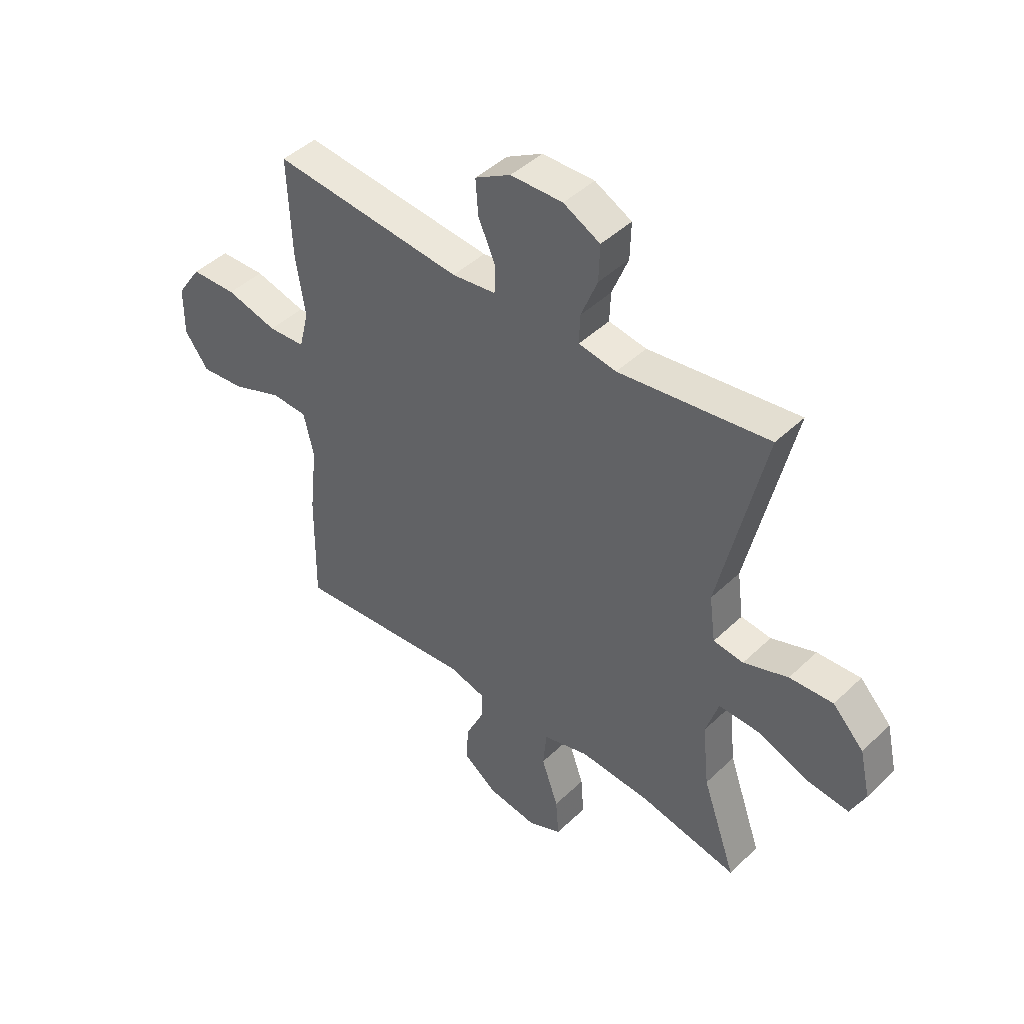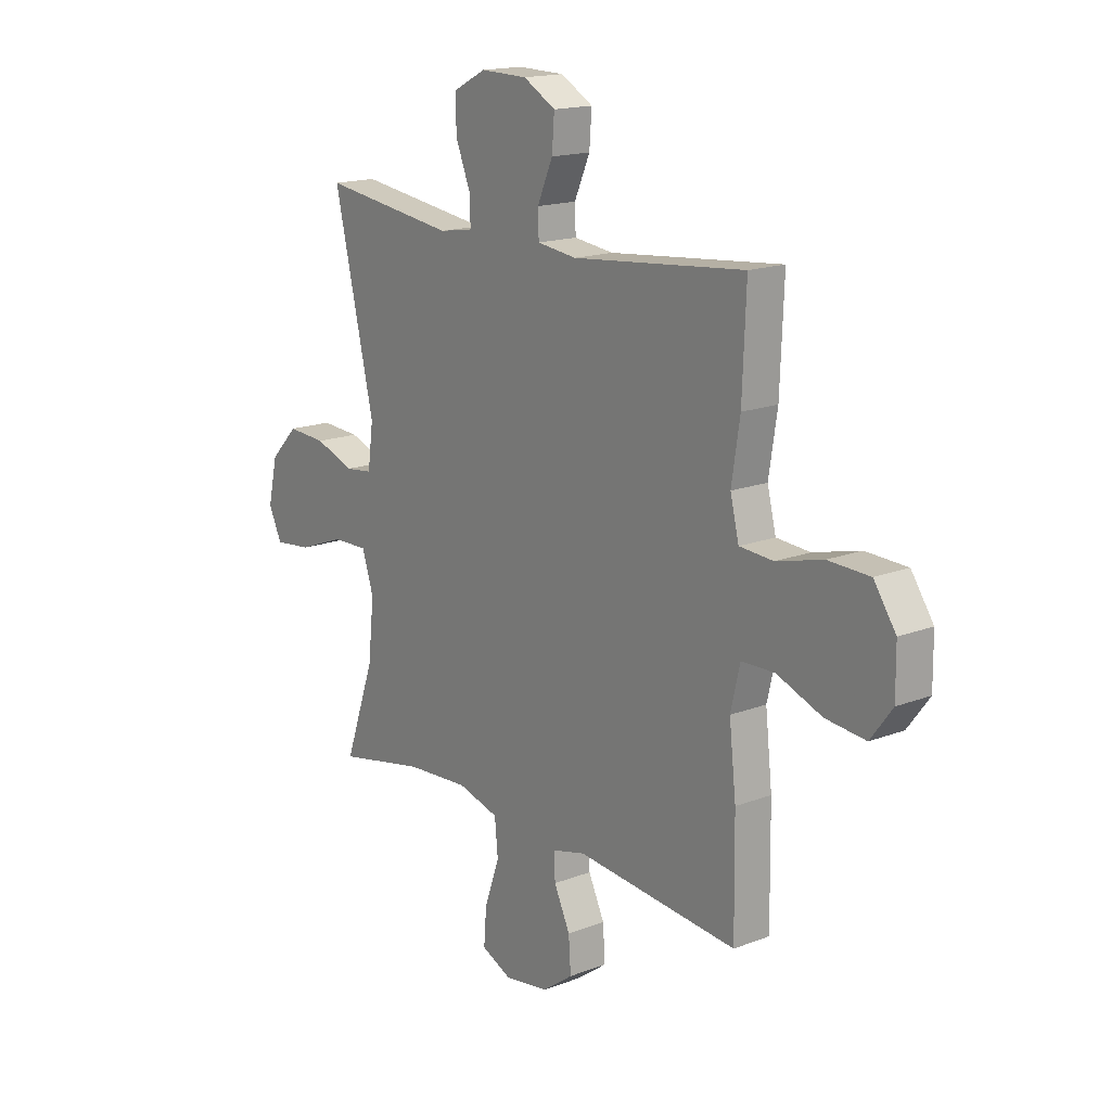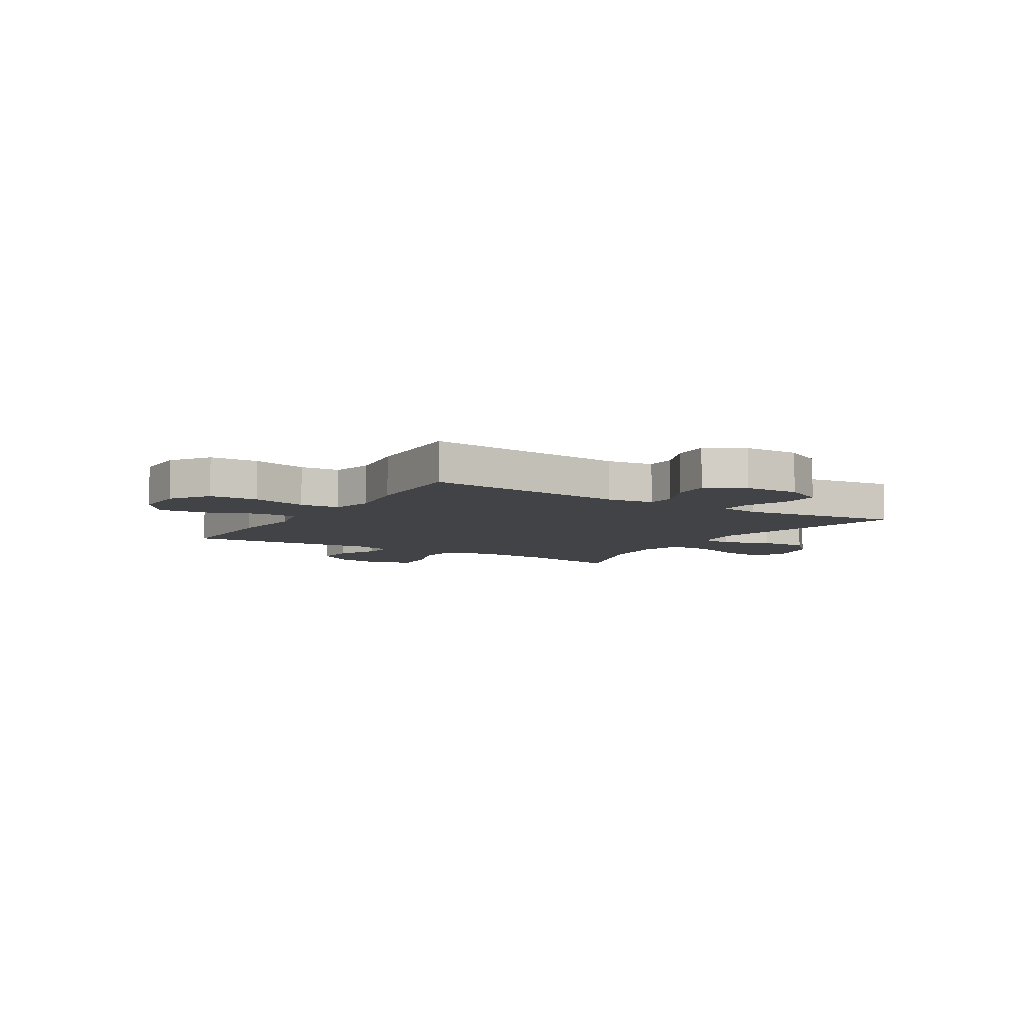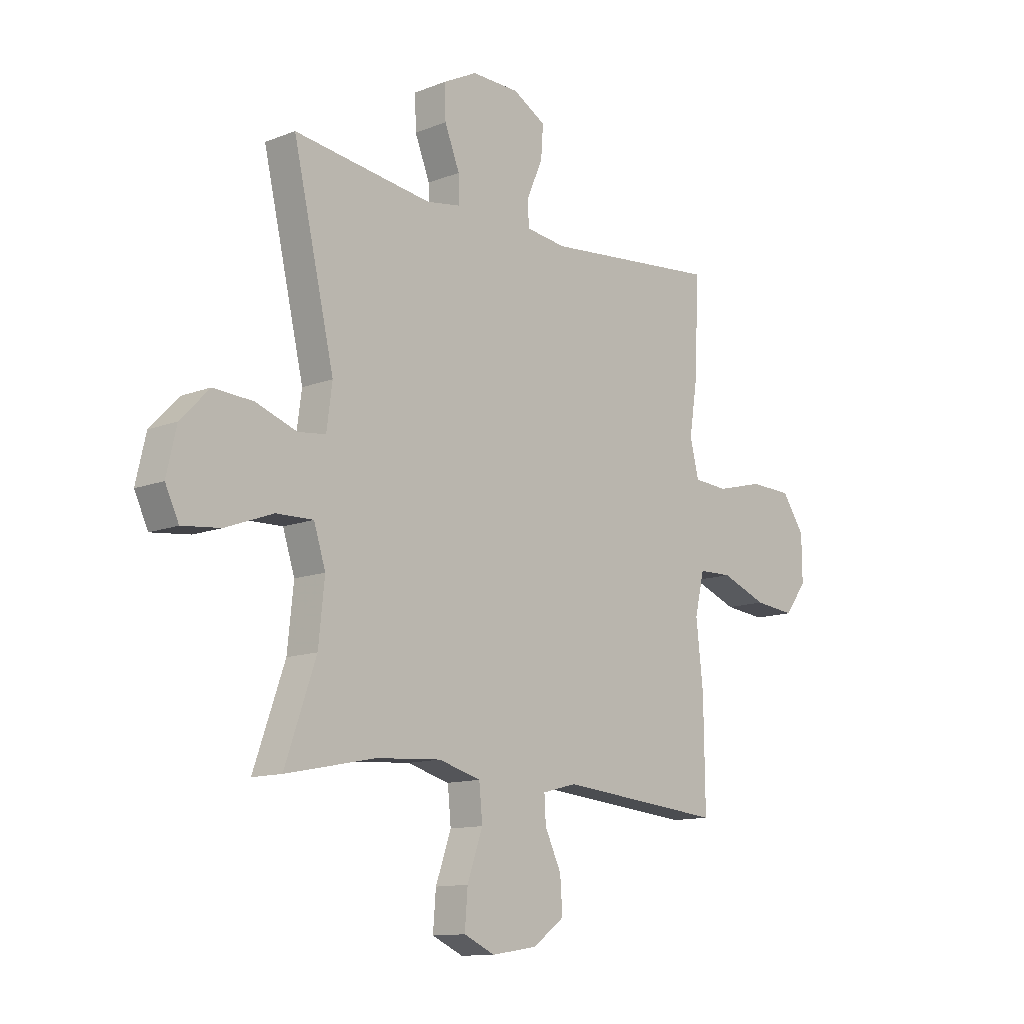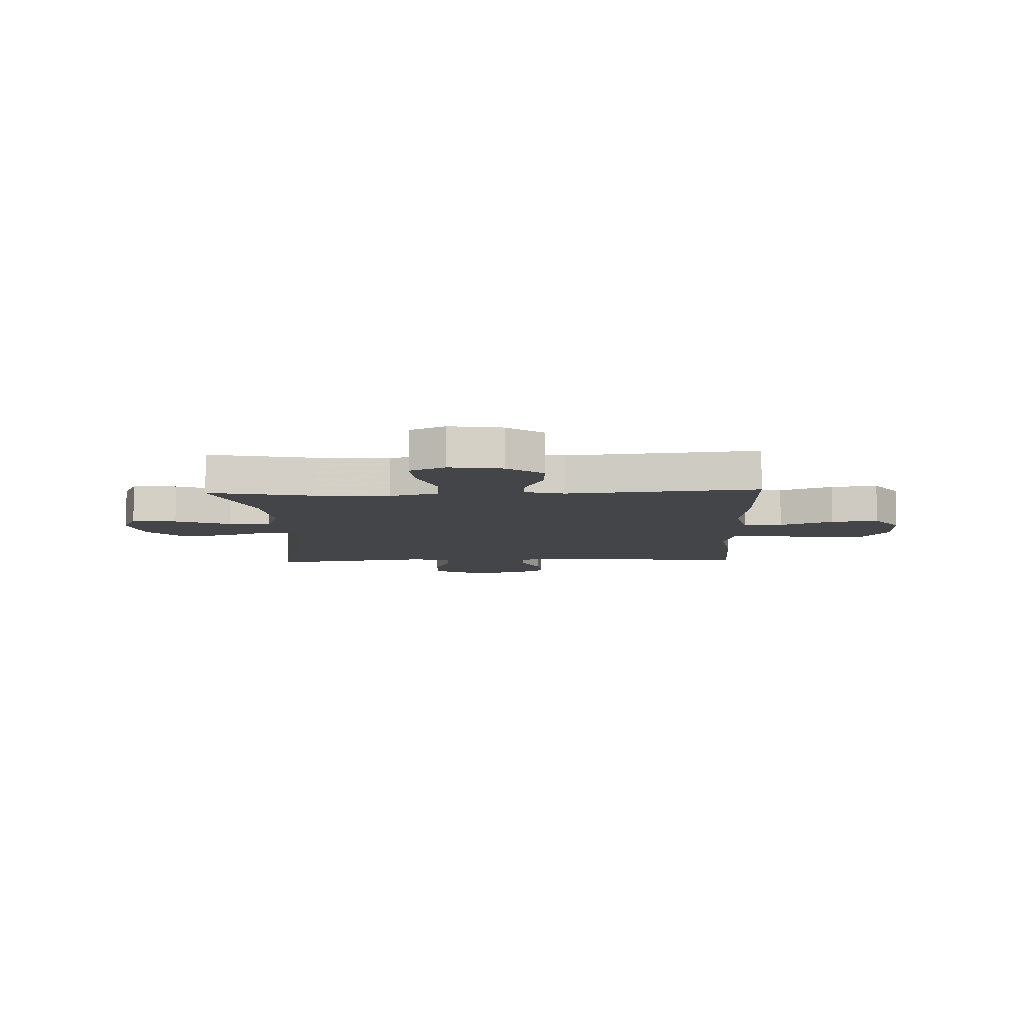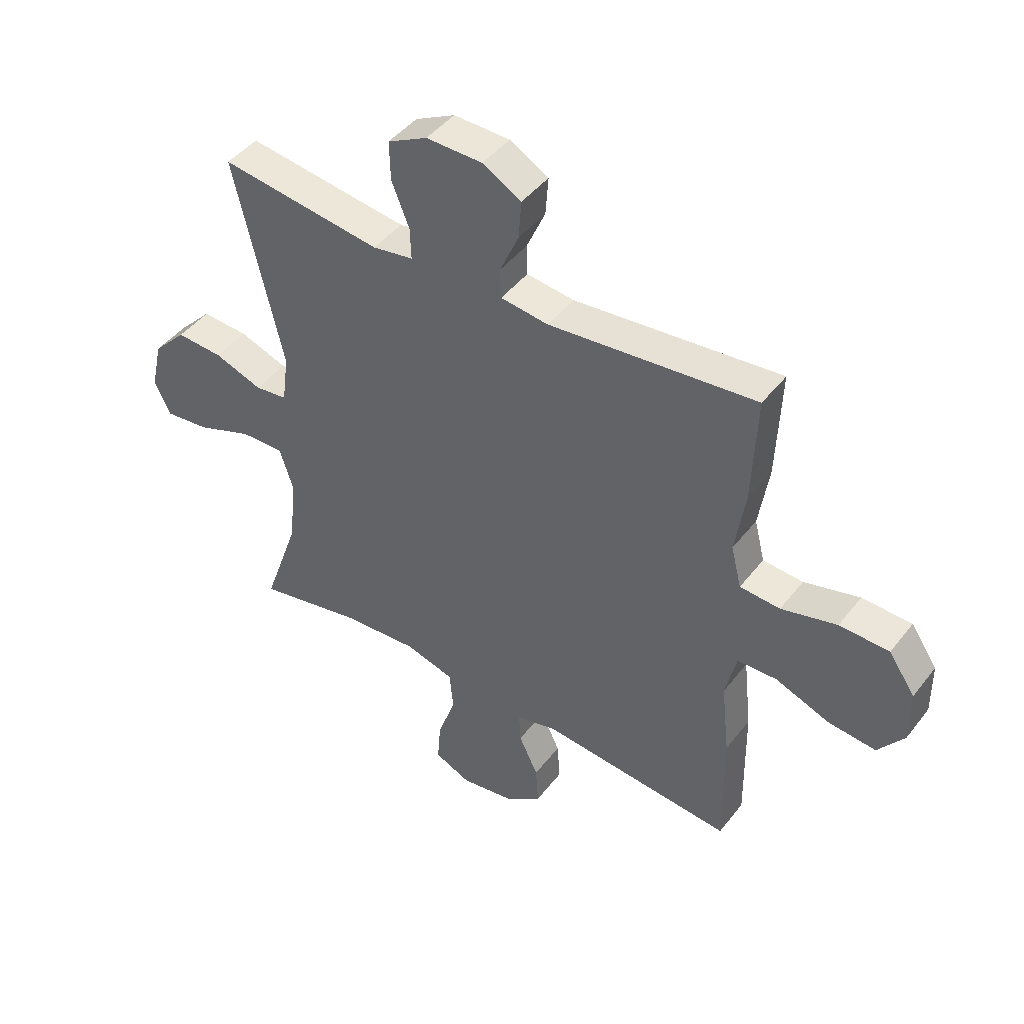
<metadata>
{"format":"obj","ext":"obj","renderer":"f3d","projection":"perspective","resolution":1024,"background":"white","views":[{"elev":44.5,"azim":42.2,"up":"+Z"},{"elev":16.5,"azim":-128.1,"up":"+Z"},{"elev":-7.2,"azim":-31.7,"up":"+Y"},{"elev":-12.1,"azim":132.8,"up":"+Z"},{"elev":-8.6,"azim":-177.7,"up":"+Y"},{"elev":44.8,"azim":-144.8,"up":"+Z"}]}
</metadata>
<code>
v -0.5 0.07 0.5
v -0.125 0.07 0.464
v -0.039 0.07 0.475
v -0.037 0.07 0.529
v -0.071 0.07 0.606
v -0.076 0.07 0.675
v -0.006 0.07 0.715
v 0.096 0.07 0.717
v 0.168 0.07 0.68
v 0.166 0.07 0.609
v 0.134 0.07 0.529
v 0.132 0.07 0.472
v 0.206 0.07 0.46
v 0.5 0.07 0.5
v 0.412 0.07 0.118
v 0.424 0.07 0.028
v 0.483 0.07 0.021
v 0.57 0.07 0.052
v 0.655 0.07 0.057
v 0.716 0.07 -0.006
v 0.737 0.07 -0.098
v 0.708 0.07 -0.159
v 0.626 0.07 -0.15
v 0.525 0.07 -0.112
v 0.446 0.07 -0.11
v 0.421 0.07 -0.188
v 0.434 0.07 -0.312
v 0.5 0.07 -0.5
v 0.308 0.07 -0.461
v 0.17 0.07 -0.452
v 0.08 0.07 -0.477
v 0.073 0.07 -0.55
v 0.106 0.07 -0.644
v 0.112 0.07 -0.721
v 0.046 0.07 -0.751
v -0.051 0.07 -0.736
v -0.118 0.07 -0.687
v -0.113 0.07 -0.615
v -0.078 0.07 -0.541
v -0.075 0.07 -0.486
v -0.148 0.07 -0.467
v -0.5 0.07 -0.5
v -0.497 0.07 -0.278
v -0.482 0.07 -0.143
v -0.502 0.07 -0.057
v -0.574 0.07 -0.055
v -0.672 0.07 -0.093
v -0.759 0.07 -0.102
v -0.806 0.07 -0.039
v -0.805 0.07 0.058
v -0.757 0.07 0.128
v -0.667 0.07 0.131
v -0.566 0.07 0.105
v -0.493 0.07 0.11
v -0.474 0.07 0.186
v -0.492 0.07 0.302
v -0.5 0 0.5
v -0.125 0 0.464
v -0.039 0 0.475
v -0.037 0 0.529
v -0.071 0 0.606
v -0.076 0 0.675
v -0.006 0 0.715
v 0.096 0 0.717
v 0.168 0 0.68
v 0.166 0 0.609
v 0.134 0 0.529
v 0.132 0 0.472
v 0.206 0 0.46
v 0.5 0 0.5
v 0.412 0 0.118
v 0.424 0 0.028
v 0.483 0 0.021
v 0.57 0 0.052
v 0.655 0 0.057
v 0.716 0 -0.006
v 0.737 0 -0.098
v 0.708 0 -0.159
v 0.626 0 -0.15
v 0.525 0 -0.112
v 0.446 0 -0.11
v 0.421 0 -0.188
v 0.434 0 -0.312
v 0.5 0 -0.5
v 0.308 0 -0.461
v 0.17 0 -0.452
v 0.08 0 -0.477
v 0.073 0 -0.55
v 0.106 0 -0.644
v 0.112 0 -0.721
v 0.046 0 -0.751
v -0.051 0 -0.736
v -0.118 0 -0.687
v -0.113 0 -0.615
v -0.078 0 -0.541
v -0.075 0 -0.486
v -0.148 0 -0.467
v -0.5 0 -0.5
v -0.497 0 -0.278
v -0.482 0 -0.143
v -0.502 0 -0.057
v -0.574 0 -0.055
v -0.672 0 -0.093
v -0.759 0 -0.102
v -0.806 0 -0.039
v -0.805 0 0.058
v -0.757 0 0.128
v -0.667 0 0.131
v -0.566 0 0.105
v -0.493 0 0.11
v -0.474 0 0.186
v -0.492 0 0.302
f 55 56 1 2
f 54 55 2 3
f 51 52 53
f 50 51 53
f 49 50 53
f 48 49 53
f 47 48 53
f 46 47 53
f 45 46 53 54
f 44 45 54 3
f 43 44 3
f 42 43 3
f 41 42 3
f 37 38 39
f 36 37 39
f 35 36 39
f 34 35 39
f 33 34 39
f 32 33 39
f 31 32 39 40
f 40 41 3
f 31 40 3
f 30 31 3
f 27 28 29
f 30 3 4
f 29 30 4
f 27 29 4
f 26 27 4
f 22 23 24
f 21 22 24
f 20 21 24
f 19 20 24
f 18 19 24
f 17 18 24
f 16 17 24 25
f 13 14 15
f 12 13 15 16
f 9 10 11
f 8 9 11
f 7 8 11
f 6 7 11
f 5 6 11
f 4 5 11
f 4 11 12
f 16 25 26
f 12 16 26
f 4 12 26
f 58 57 112 111
f 59 58 111 110
f 109 108 107
f 109 107 106
f 109 106 105
f 109 105 104
f 109 104 103
f 109 103 102
f 110 109 102 101
f 59 110 101 100
f 59 100 99
f 59 99 98
f 59 98 97
f 95 94 93
f 95 93 92
f 95 92 91
f 95 91 90
f 95 90 89
f 95 89 88
f 96 95 88 87
f 59 97 96
f 59 96 87
f 59 87 86
f 85 84 83
f 60 59 86
f 60 86 85
f 60 85 83
f 60 83 82
f 80 79 78
f 80 78 77
f 80 77 76
f 80 76 75
f 80 75 74
f 80 74 73
f 81 80 73 72
f 71 70 69
f 72 71 69 68
f 67 66 65
f 67 65 64
f 67 64 63
f 67 63 62
f 67 62 61
f 67 61 60
f 68 67 60
f 82 81 72
f 82 72 68
f 82 68 60
f 1 57 58 2
f 2 58 59 3
f 3 59 60 4
f 4 60 61 5
f 5 61 62 6
f 6 62 63 7
f 7 63 64 8
f 8 64 65 9
f 9 65 66 10
f 10 66 67 11
f 11 67 68 12
f 12 68 69 13
f 13 69 70 14
f 14 70 71 15
f 15 71 72 16
f 16 72 73 17
f 17 73 74 18
f 18 74 75 19
f 19 75 76 20
f 20 76 77 21
f 21 77 78 22
f 22 78 79 23
f 23 79 80 24
f 24 80 81 25
f 25 81 82 26
f 26 82 83 27
f 27 83 84 28
f 28 84 85 29
f 29 85 86 30
f 30 86 87 31
f 31 87 88 32
f 32 88 89 33
f 33 89 90 34
f 34 90 91 35
f 35 91 92 36
f 36 92 93 37
f 37 93 94 38
f 38 94 95 39
f 39 95 96 40
f 40 96 97 41
f 41 97 98 42
f 42 98 99 43
f 43 99 100 44
f 44 100 101 45
f 45 101 102 46
f 46 102 103 47
f 47 103 104 48
f 48 104 105 49
f 49 105 106 50
f 50 106 107 51
f 51 107 108 52
f 52 108 109 53
f 53 109 110 54
f 54 110 111 55
f 55 111 112 56
f 56 112 57 1

</code>
